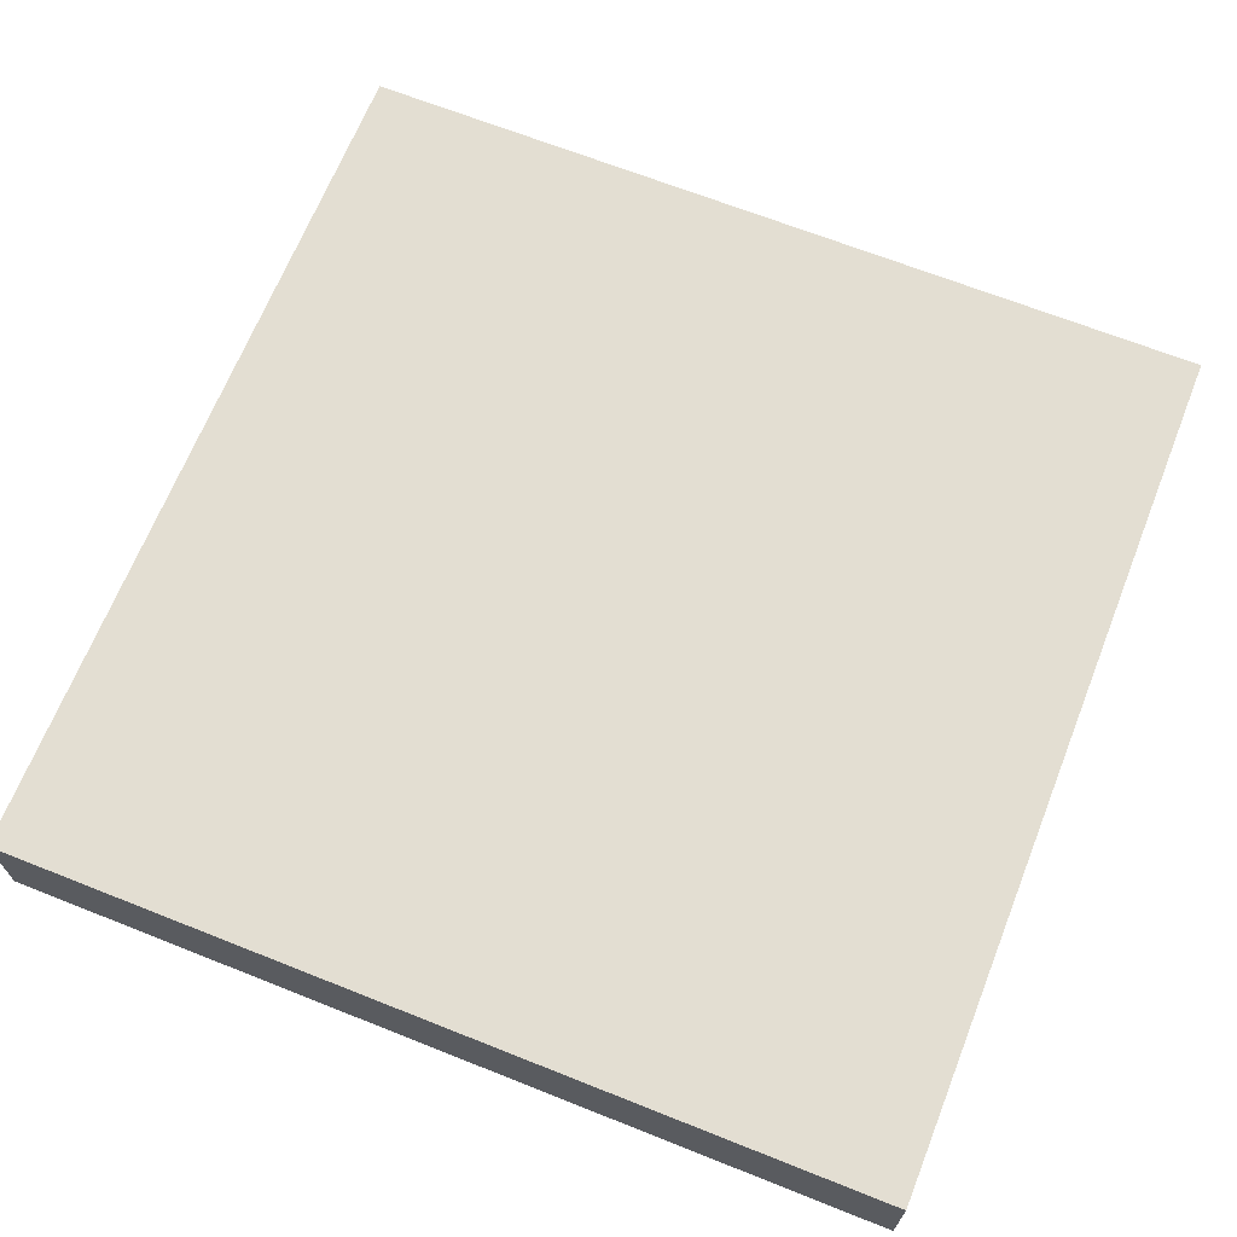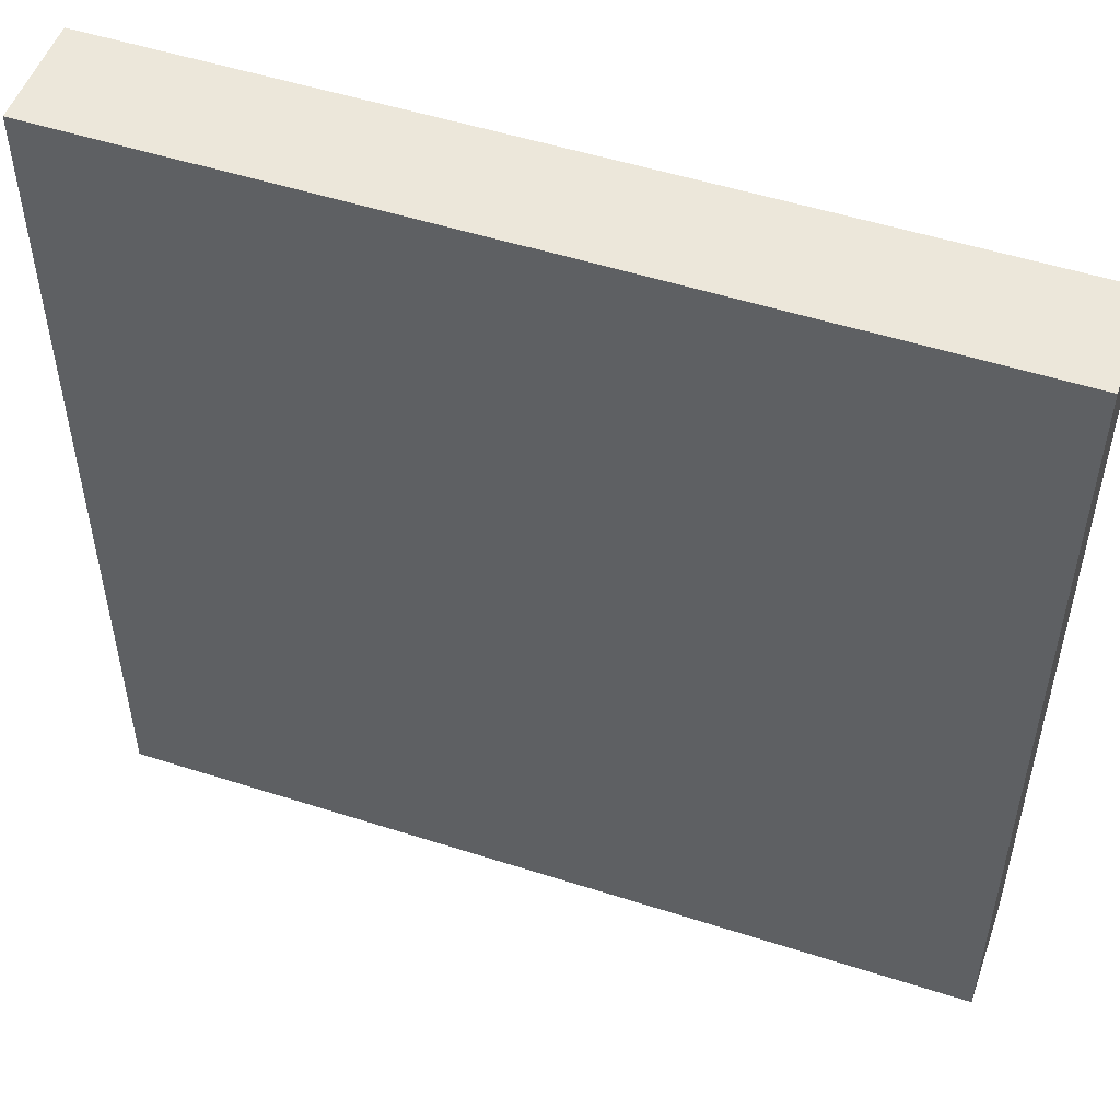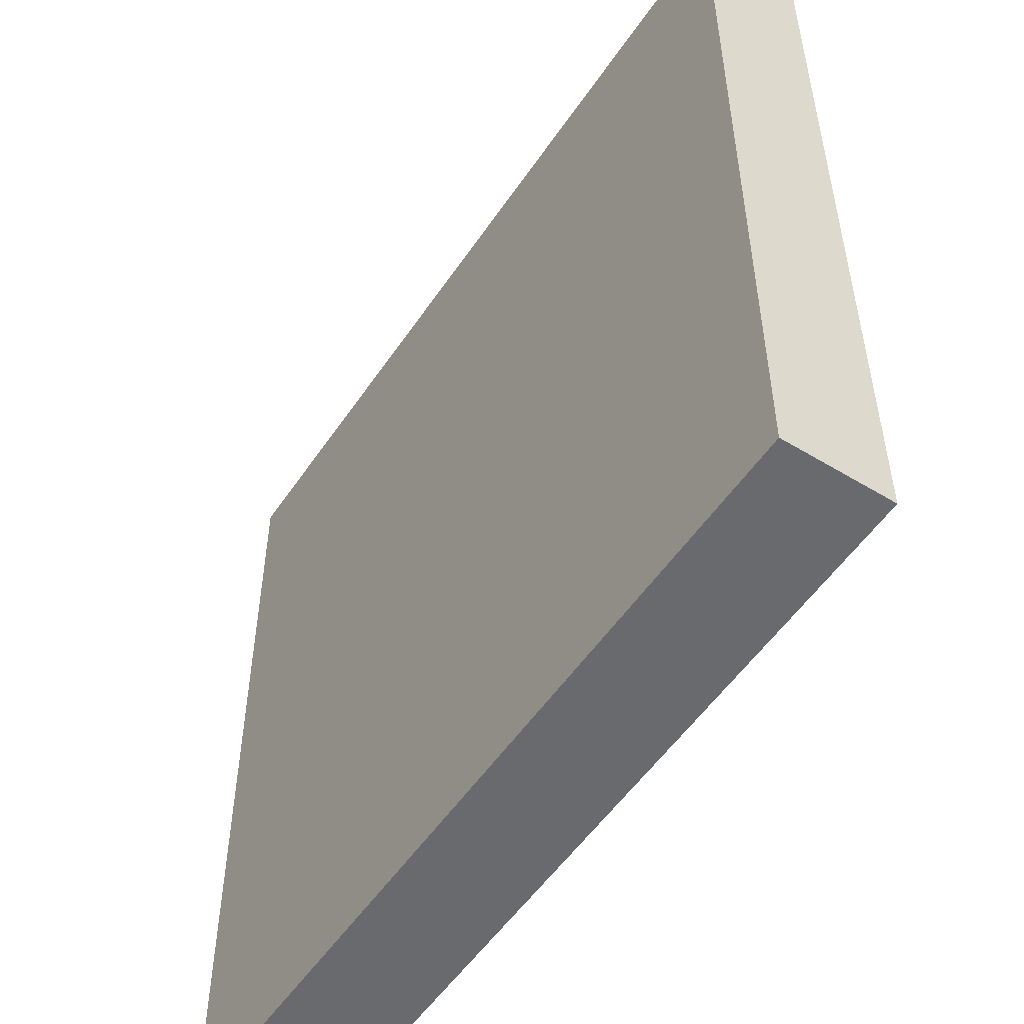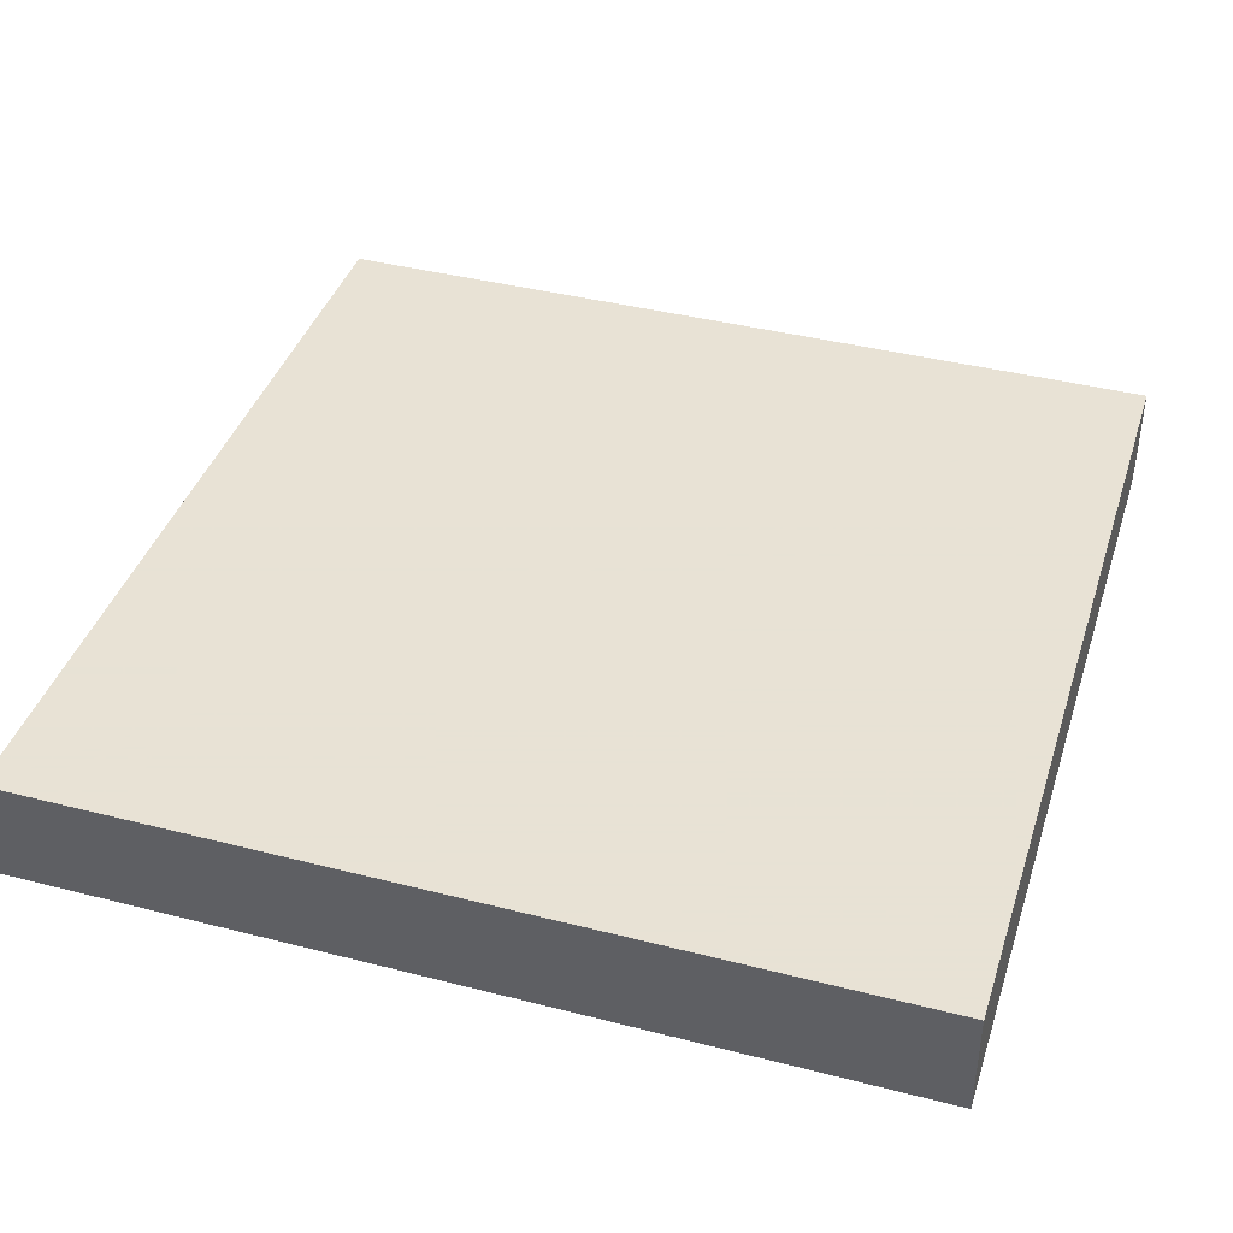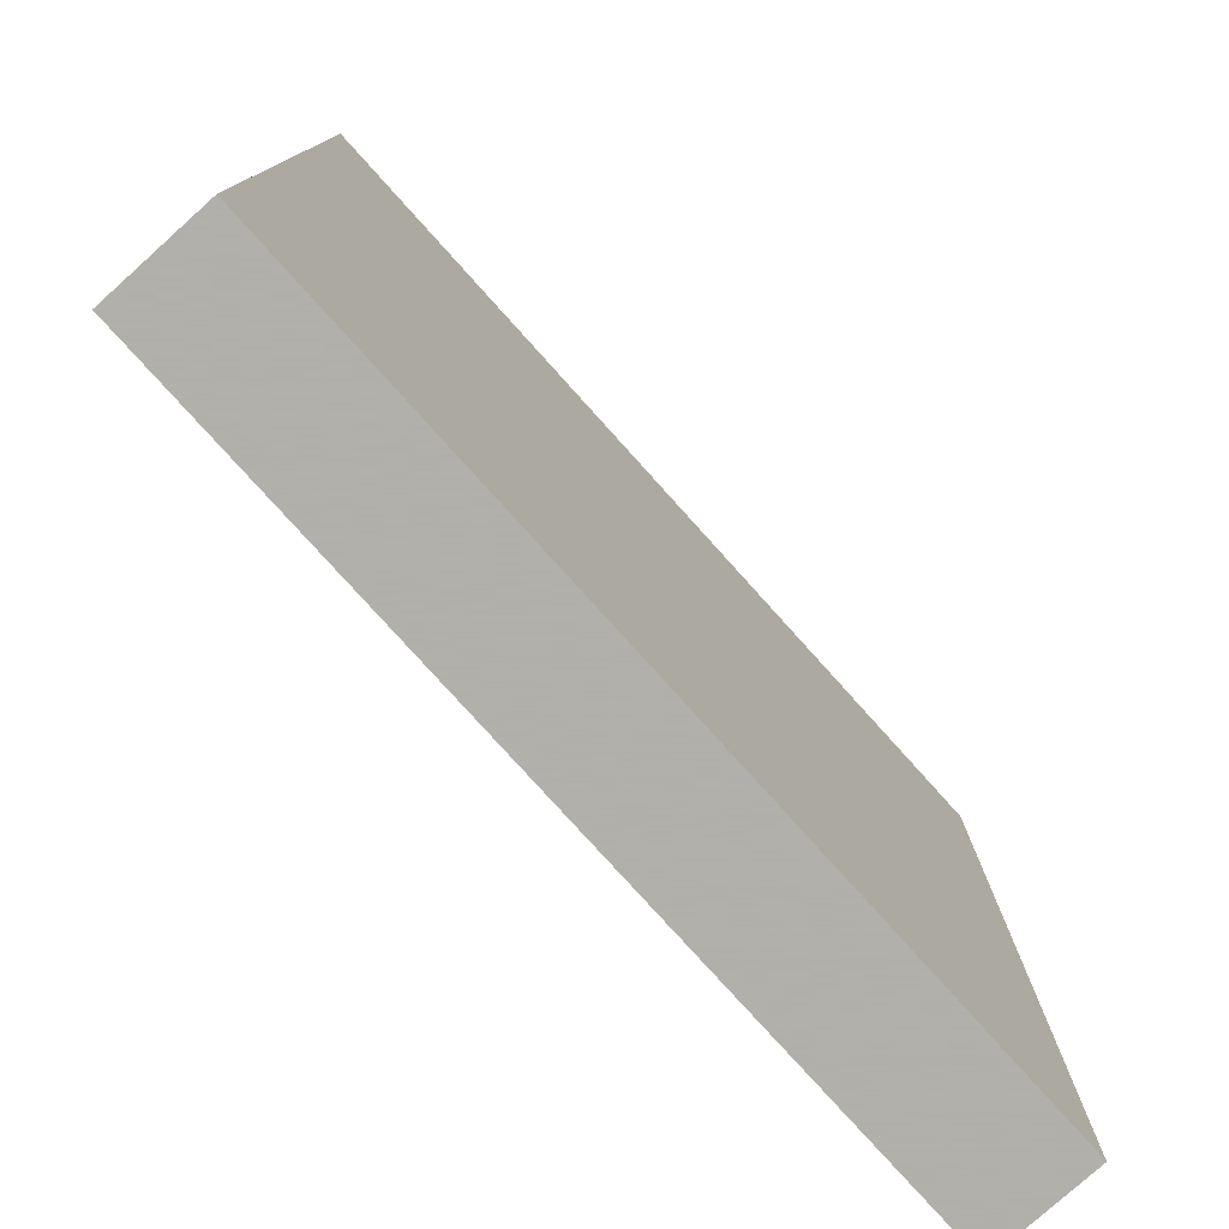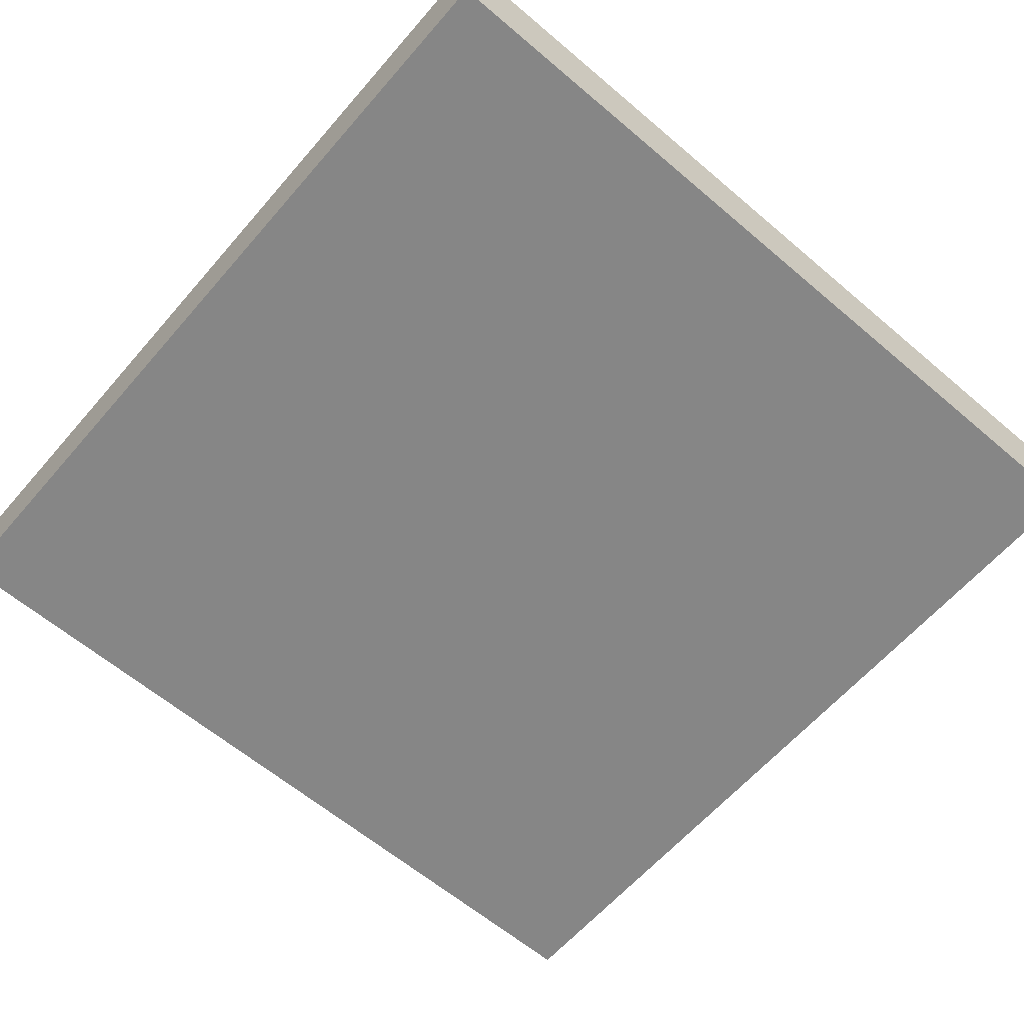
<metadata>
{"format":"obj","ext":"obj","renderer":"f3d","projection":"perspective","resolution":1024,"background":"white","views":[{"elev":67.4,"azim":-158.3,"up":"+Z"},{"elev":51.7,"azim":19.2,"up":"+Y"},{"elev":-53.1,"azim":56.8,"up":"+Y"},{"elev":40.6,"azim":-162.6,"up":"+Z"},{"elev":-78.4,"azim":132.0,"up":"+Y"},{"elev":-62.0,"azim":49.2,"up":"+Z"}]}
</metadata>
<code>
v 0 -2016 312
v 0 -2080 304
v 0 -2016 304
v 0 -2080 312
v -64 -2080 312
v -64 -2016 304
v -64 -2080 304
v -64 -2016 312
f 1 2 3
f 1 4 2
f 5 6 7
f 5 8 6
f 4 7 2
f 4 5 7
f 8 3 6
f 8 1 3
f 6 2 7
f 6 3 2
f 5 1 8
f 5 4 1

</code>
